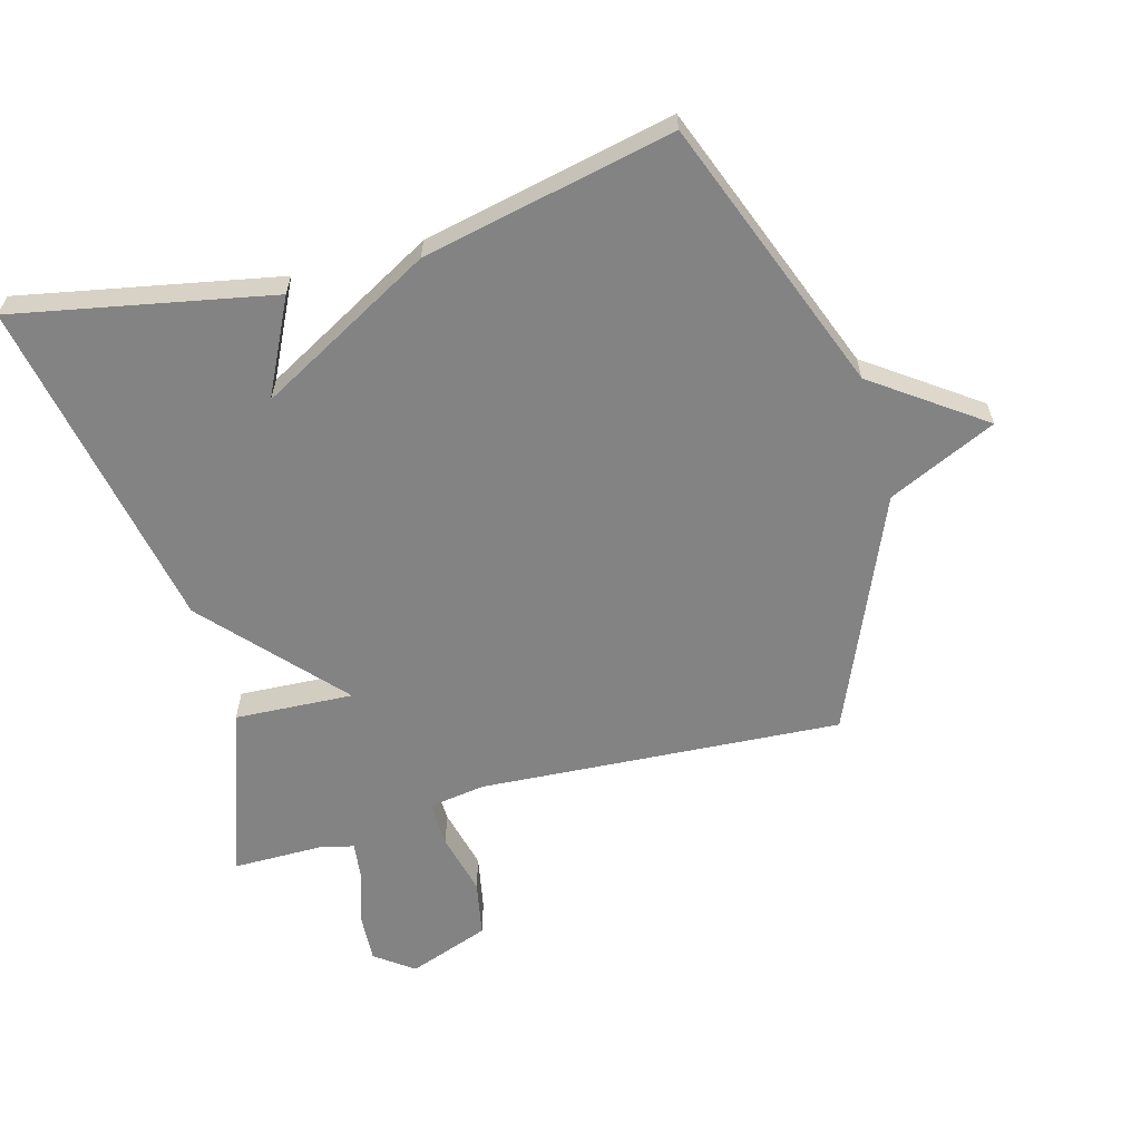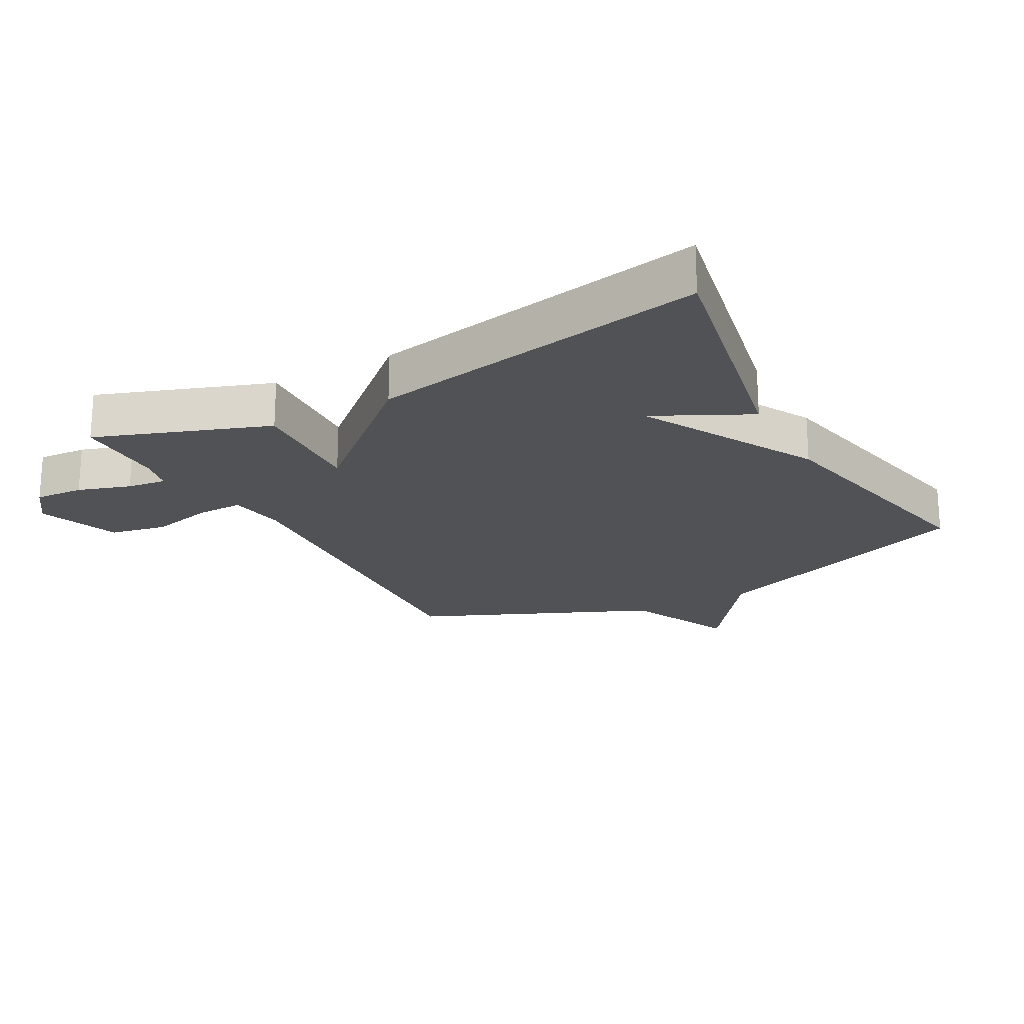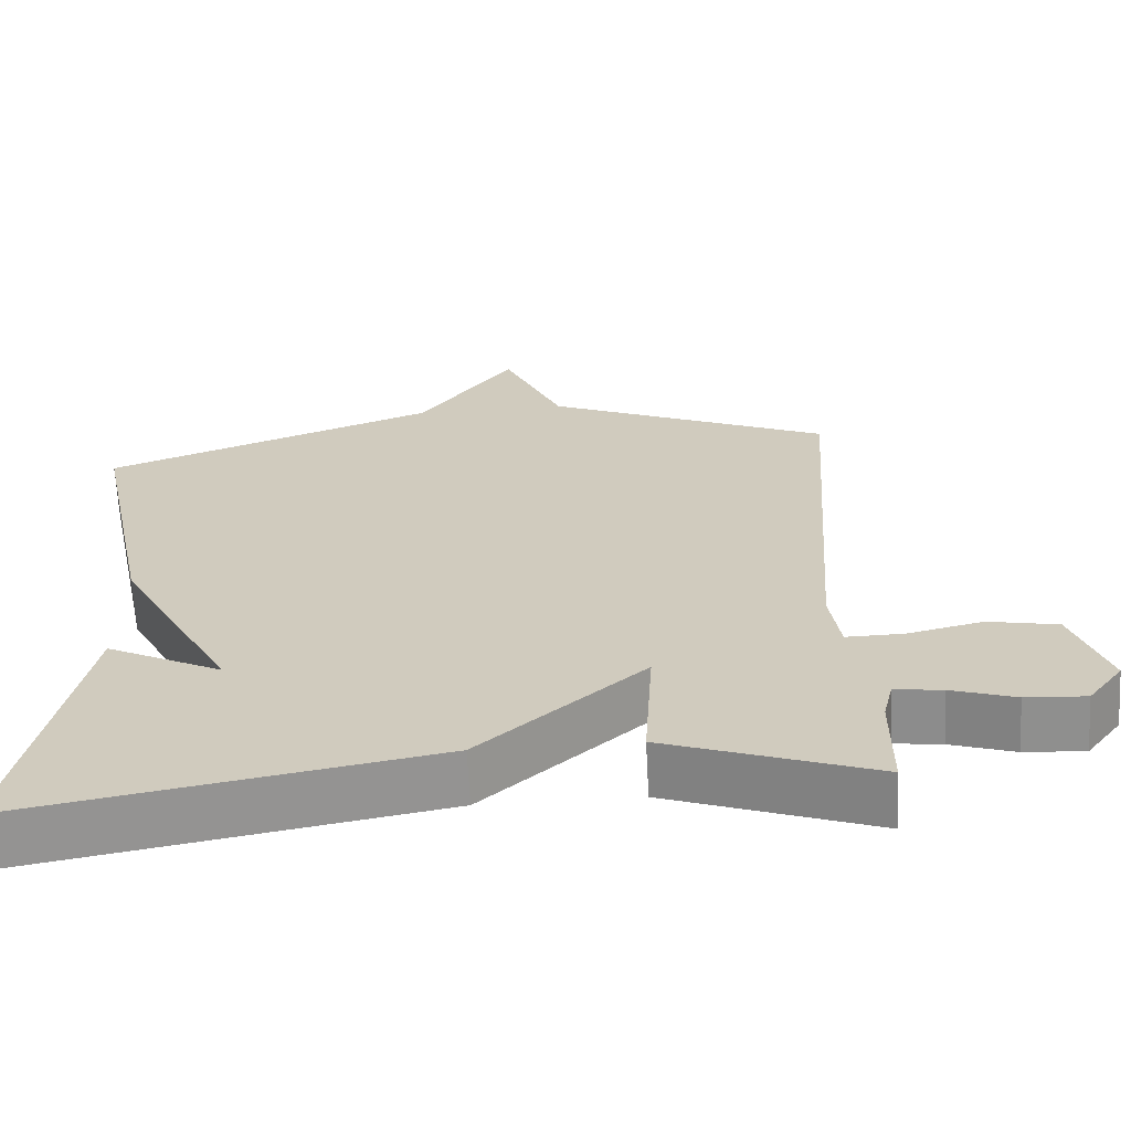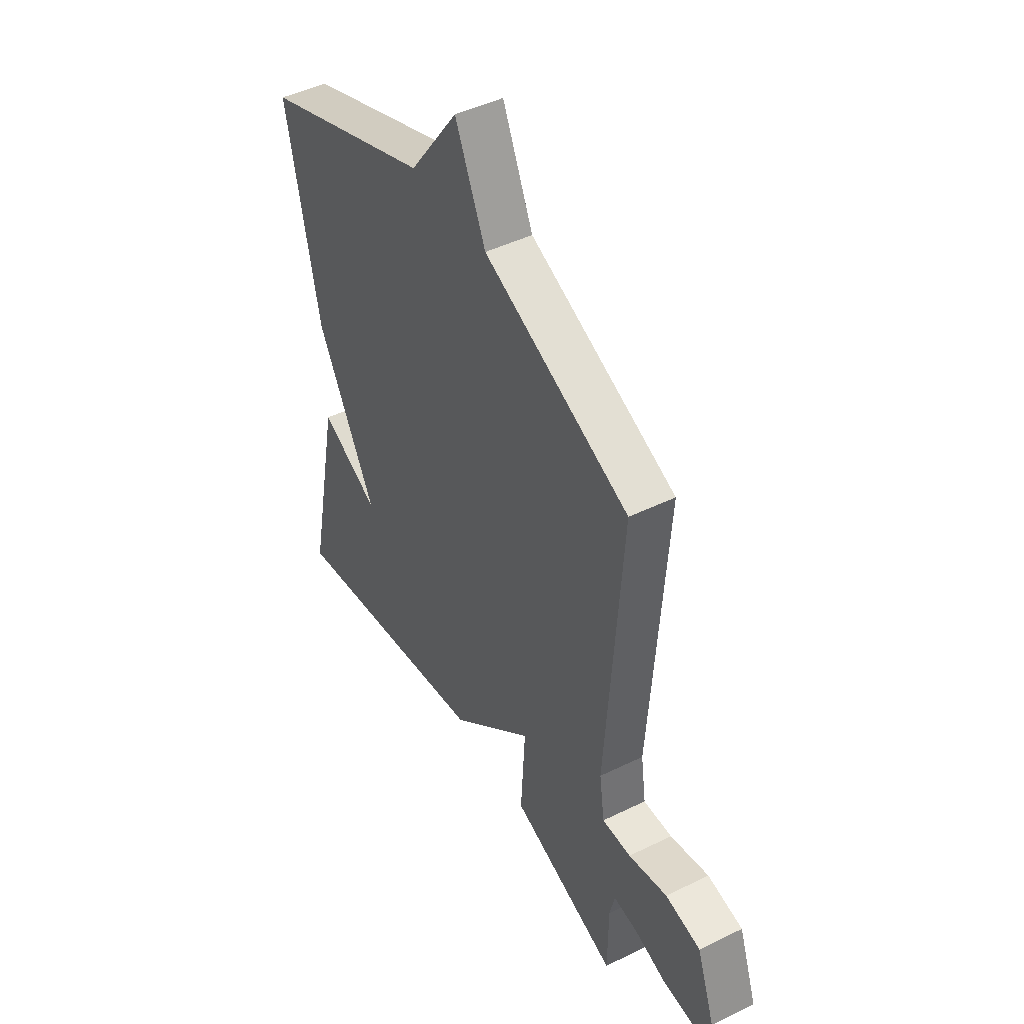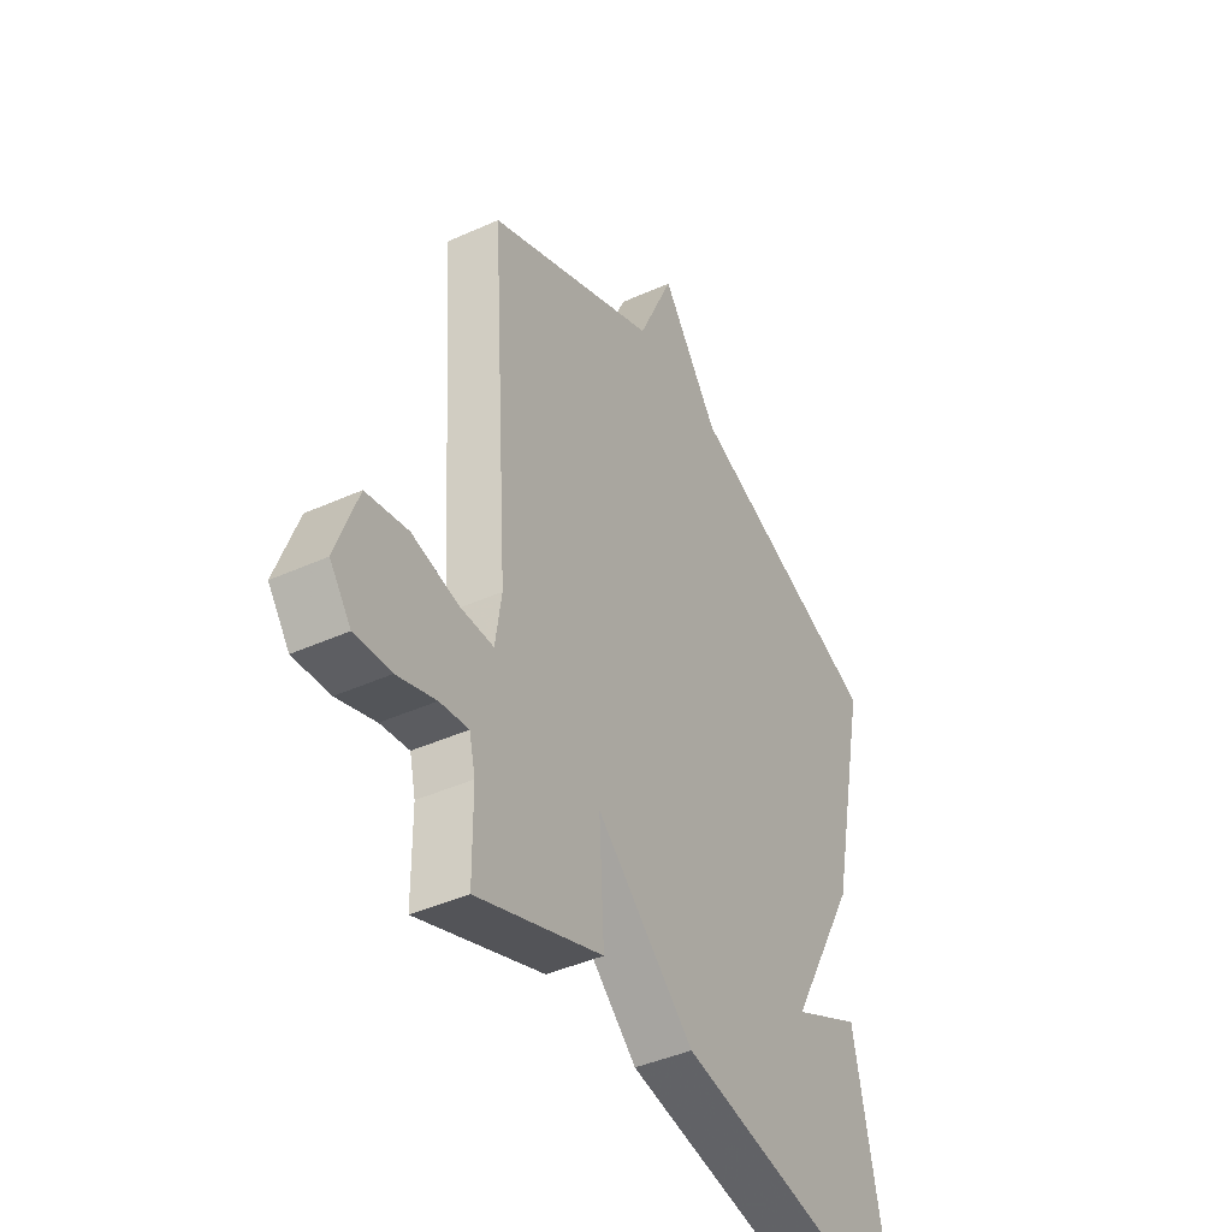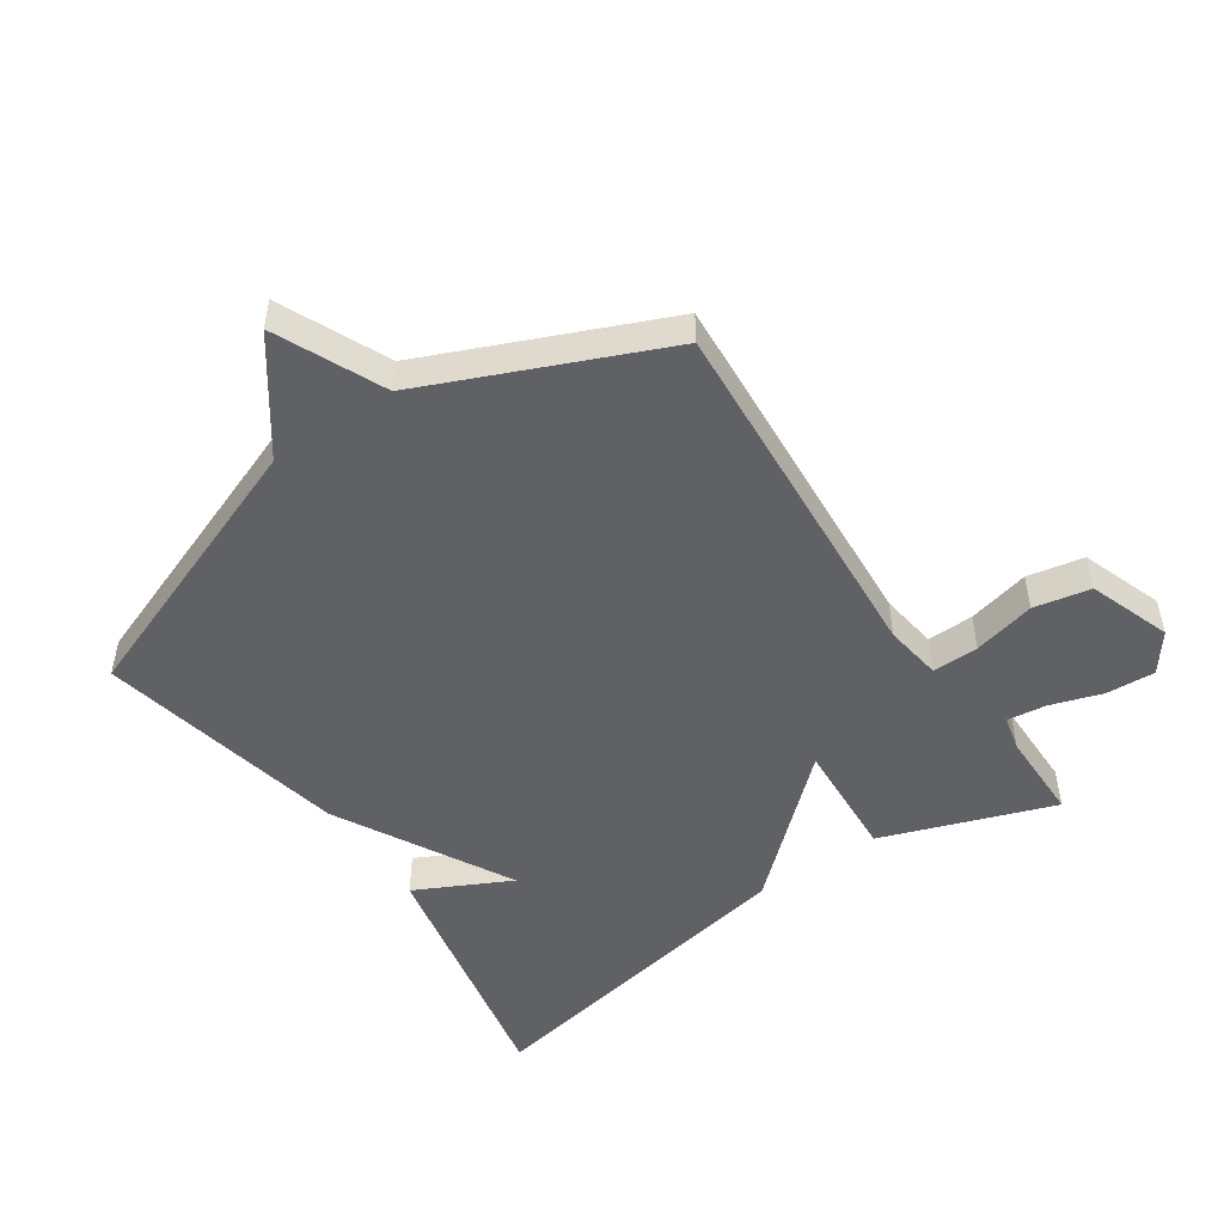
<metadata>
{"format":"obj","ext":"obj","renderer":"f3d","projection":"perspective","resolution":1024,"background":"white","views":[{"elev":-61.1,"azim":-74.2,"up":"+Y"},{"elev":-20.8,"azim":-151.2,"up":"+Y"},{"elev":-65.9,"azim":3.0,"up":"+Z"},{"elev":46.0,"azim":60.7,"up":"+Z"},{"elev":-42.2,"azim":118.4,"up":"+Z"},{"elev":-50.3,"azim":34.4,"up":"+Y"}]}
</metadata>
<code>
v -0.5 0.07 0.5
v -0.069 0.07 0.661
v 0.054 0.07 0.831
v 0.131 0.07 0.661
v 0.5 0.07 0.5
v 0.46 0.07 -0.07
v 0.473 0.07 -0.16
v 0.546 0.07 -0.159
v 0.644 0.07 -0.136
v 0.733 0.07 -0.154
v 0.779 0.07 -0.283
v 0.734 0.07 -0.343
v 0.657 0.07 -0.338
v 0.575 0.07 -0.311
v 0.514 0.07 -0.303
v 0.501 0.07 -0.358
v 0.5 0.07 -0.5
v 0.231 0.07 -0.403
v 0.242 0.07 -0.216
v 0.031 0.07 -0.403
v -0.5 0.07 -0.5
v -0.418 0.07 -0.095
v -0.269 0.07 -0.17
v -0.418 0.07 0.105
v -0.5 0 0.5
v -0.069 0 0.661
v 0.054 0 0.831
v 0.131 0 0.661
v 0.5 0 0.5
v 0.46 0 -0.07
v 0.473 0 -0.16
v 0.546 0 -0.159
v 0.644 0 -0.136
v 0.733 0 -0.154
v 0.779 0 -0.283
v 0.734 0 -0.343
v 0.657 0 -0.338
v 0.575 0 -0.311
v 0.514 0 -0.303
v 0.501 0 -0.358
v 0.5 0 -0.5
v 0.231 0 -0.403
v 0.242 0 -0.216
v 0.031 0 -0.403
v -0.5 0 -0.5
v -0.418 0 -0.095
v -0.269 0 -0.17
v -0.418 0 0.105
f 23 24 1 2
f 20 21 22 23
f 2 3 4
f 23 2 4
f 20 23 4
f 19 20 4
f 16 17 18 19
f 15 16 19 4
f 12 13 14
f 11 12 14
f 10 11 14
f 9 10 14
f 8 9 14
f 7 8 14 15
f 4 5 6
f 4 6 7
f 4 7 15
f 26 25 48 47
f 47 46 45 44
f 28 27 26
f 28 26 47
f 28 47 44
f 28 44 43
f 43 42 41 40
f 28 43 40 39
f 38 37 36
f 38 36 35
f 38 35 34
f 38 34 33
f 38 33 32
f 39 38 32 31
f 30 29 28
f 31 30 28
f 39 31 28
f 1 25 26 2
f 2 26 27 3
f 3 27 28 4
f 4 28 29 5
f 5 29 30 6
f 6 30 31 7
f 7 31 32 8
f 8 32 33 9
f 9 33 34 10
f 10 34 35 11
f 11 35 36 12
f 12 36 37 13
f 13 37 38 14
f 14 38 39 15
f 15 39 40 16
f 16 40 41 17
f 17 41 42 18
f 18 42 43 19
f 19 43 44 20
f 20 44 45 21
f 21 45 46 22
f 22 46 47 23
f 23 47 48 24
f 24 48 25 1

</code>
